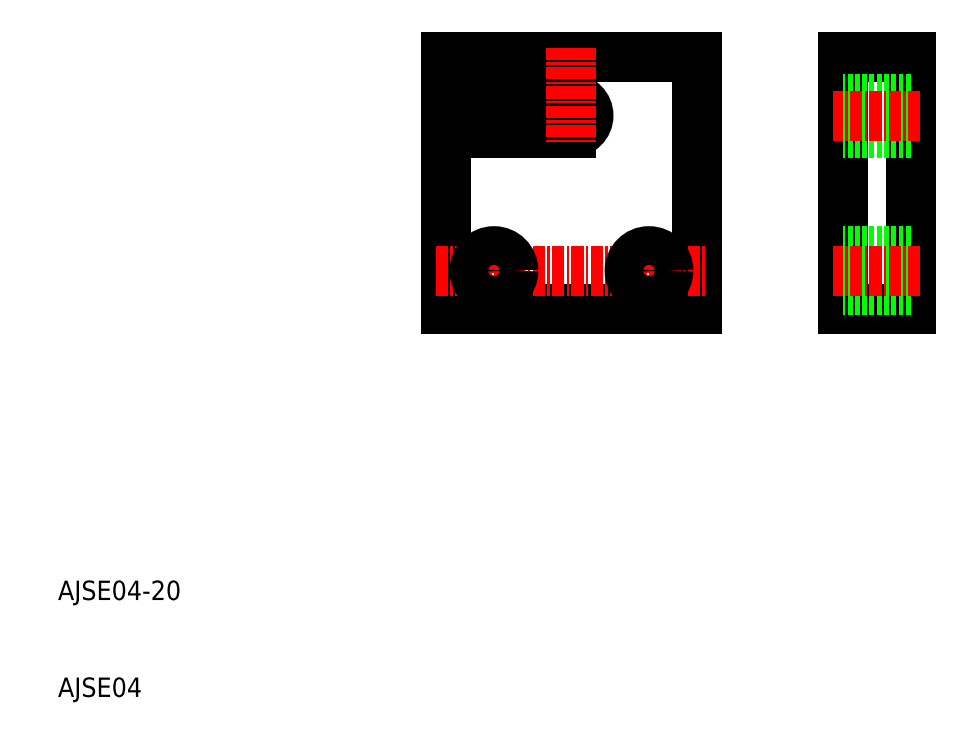
<metadata>
{"format":"dxf","ext":"dxf","renderer":"ezdxf+matplotlib","layout":"modelspace","background":"white","min_lineweight":24,"dpi":150}
</metadata>
<code>
0
SECTION
2
ENTITIES
0
TEXT
8
0
10
10
20
10
30
0
40
2
1
AJSE04
0
TEXT
8
0
10
10
20
20
30
0
40
2
1
AJSE04-20
0
LINE
8
0
10
50
20
50
30
0
11
76
21
50
31
0
0
LINE
8
0
10
76
20
50
30
0
11
76
21
76
31
0
0
LINE
8
0
10
76
20
76
30
0
11
50
21
76
31
0
0
LINE
8
CENTER
10
65.75
20
70
30
0
11
60.25
21
70
31
0
0
LINE
8
0
10
63
20
68.25
30
0
11
50
21
68.25
31
0
0
LINE
8
0
10
63
20
71.75
30
0
11
50
21
71.75
31
0
0
ARC
8
0
10
63
20
70
30
0
40
1.75
50
270
51
90
0
LINE
8
0
10
50
20
76
30
0
11
50
21
71.75
31
0
0
LINE
8
0
10
50
20
68.25
30
0
11
50
21
50
31
0
0
LINE
8
CENTER
10
63
20
77
30
0
11
63
21
67.25
31
0
0
LINE
8
0
10
91
20
50
30
0
11
91
21
76
31
0
0
LINE
8
0
10
98
20
50
30
0
11
98
21
76
31
0
0
LINE
8
0
10
91
20
76
30
0
11
98
21
76
31
0
0
LINE
8
0
10
91
20
50
30
0
11
98
21
50
31
0
0
LINE
8
0
10
98
20
68.25
30
0
11
91
21
68.25
31
0
0
LINE
8
0
10
98
20
71.75
30
0
11
91
21
71.75
31
0
0
LINE
8
CENTER
10
99
20
70
30
0
11
90
21
70
31
0
0
LINE
8
CENTER
10
49
20
54
30
0
11
77
21
54
31
0
0
LINE
8
CENTER
10
55
20
57
30
0
11
55
21
51
31
0
0
CIRCLE
8
0
10
55
20
54
30
0
40
2
0
LINE
8
CENTER
10
71
20
57
30
0
11
71
21
51
31
0
0
CIRCLE
8
0
10
71
20
54
30
0
40
2
0
LINE
8
0
10
98
20
52
30
0
11
91
21
52
31
0
0
LINE
8
0
10
98
20
56
30
0
11
91
21
56
31
0
0
LINE
8
CENTER
10
99
20
54
30
0
11
90
21
54
31
0
0
ENDSEC
0
EOF

</code>
